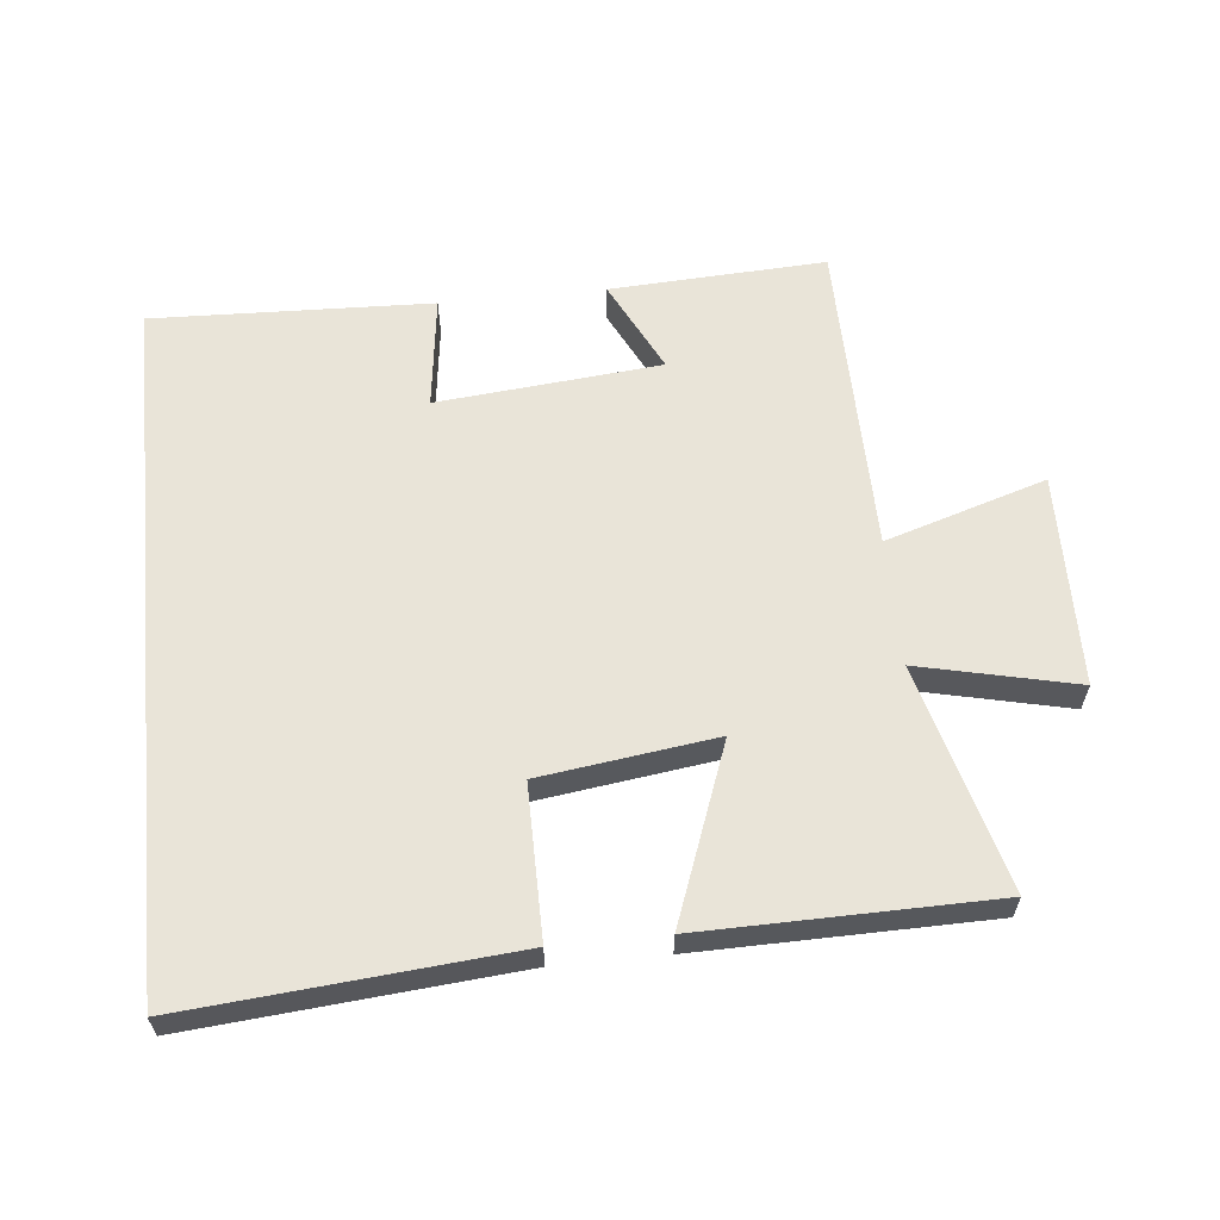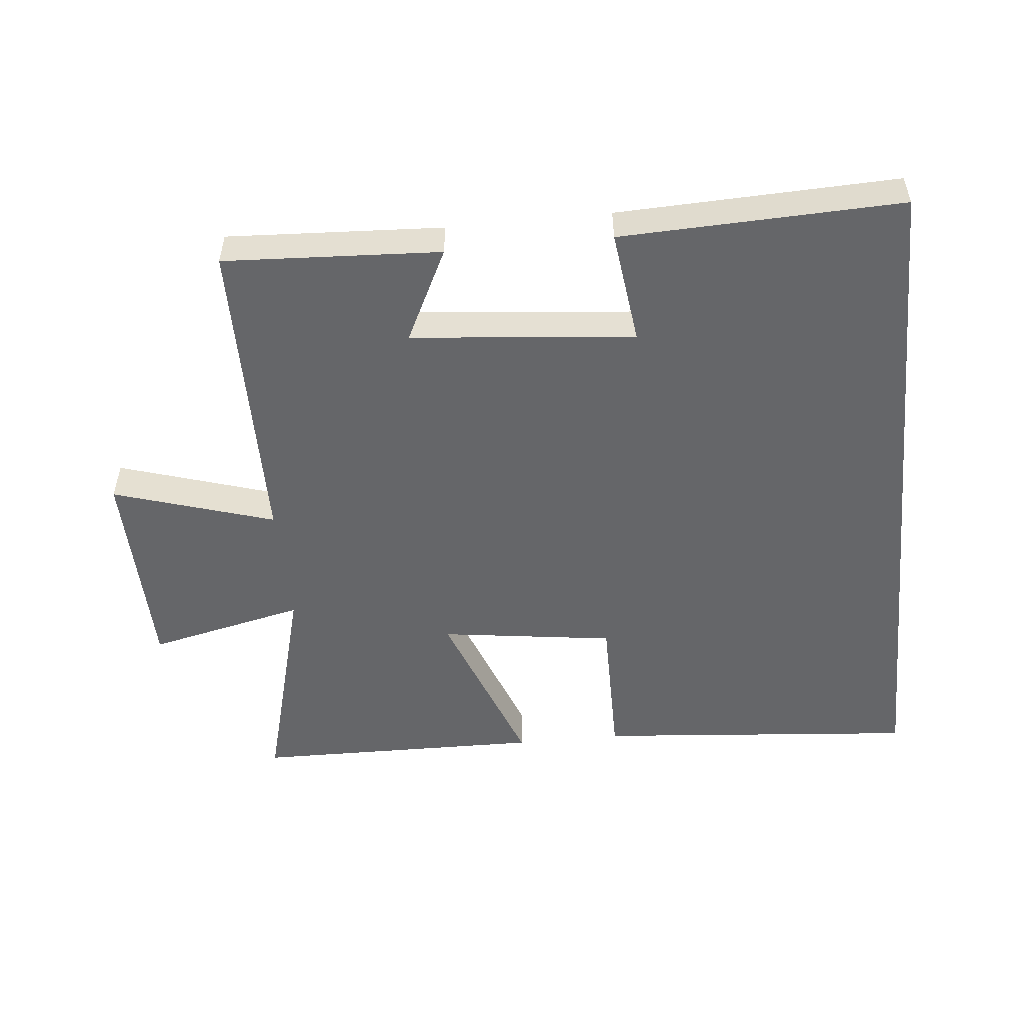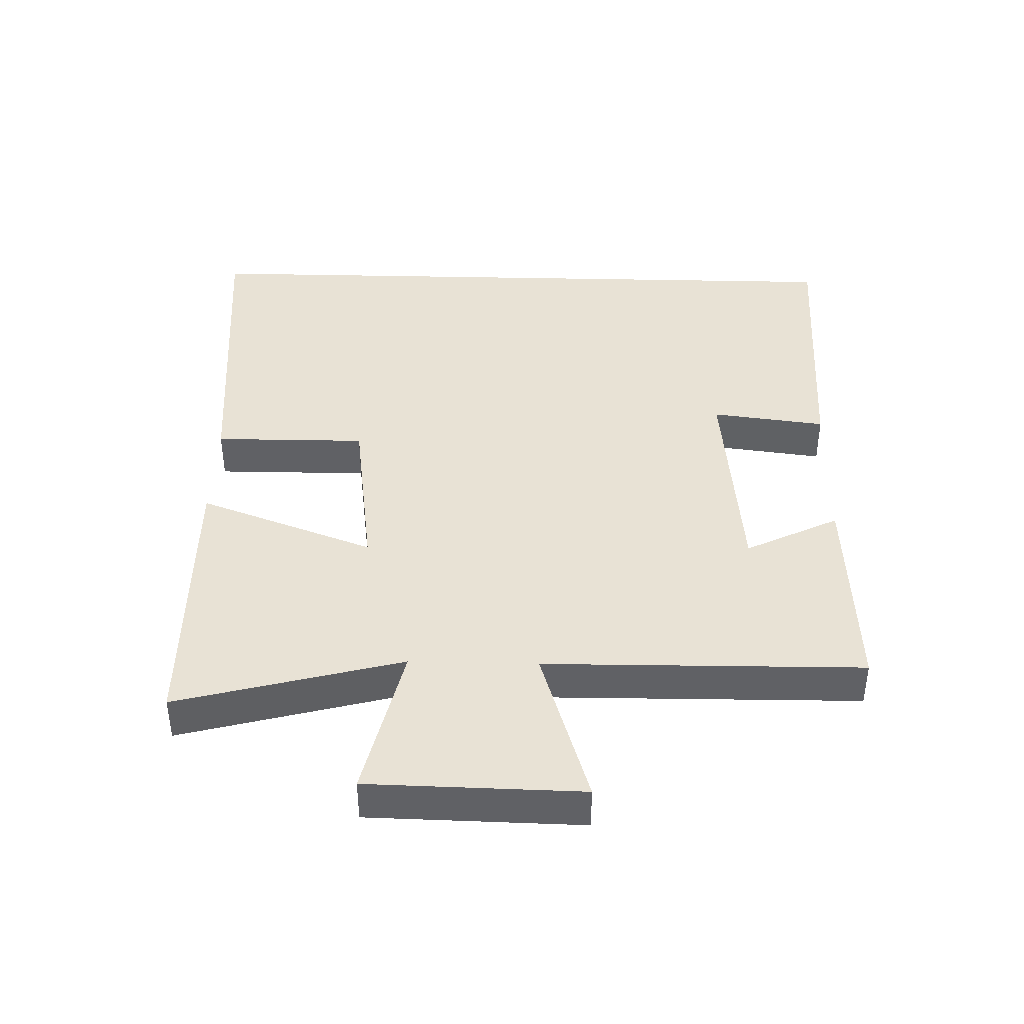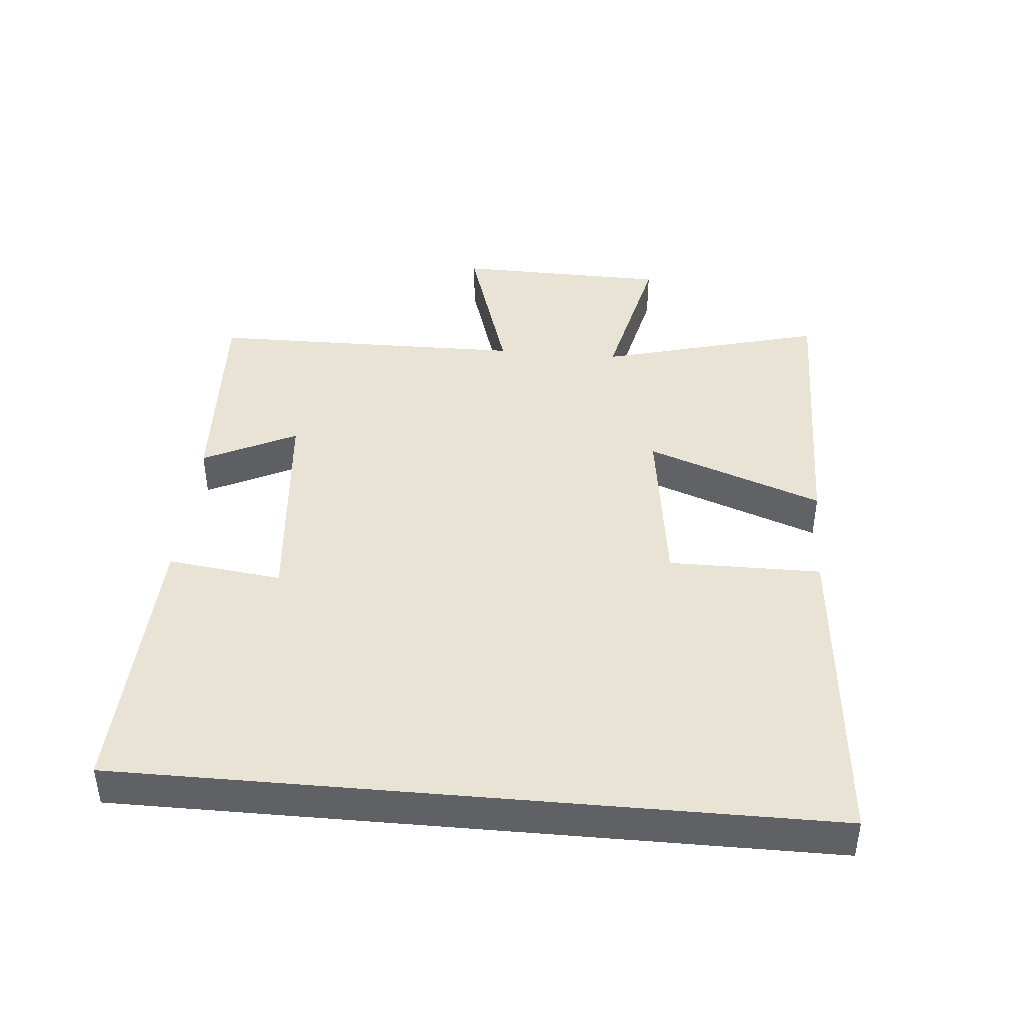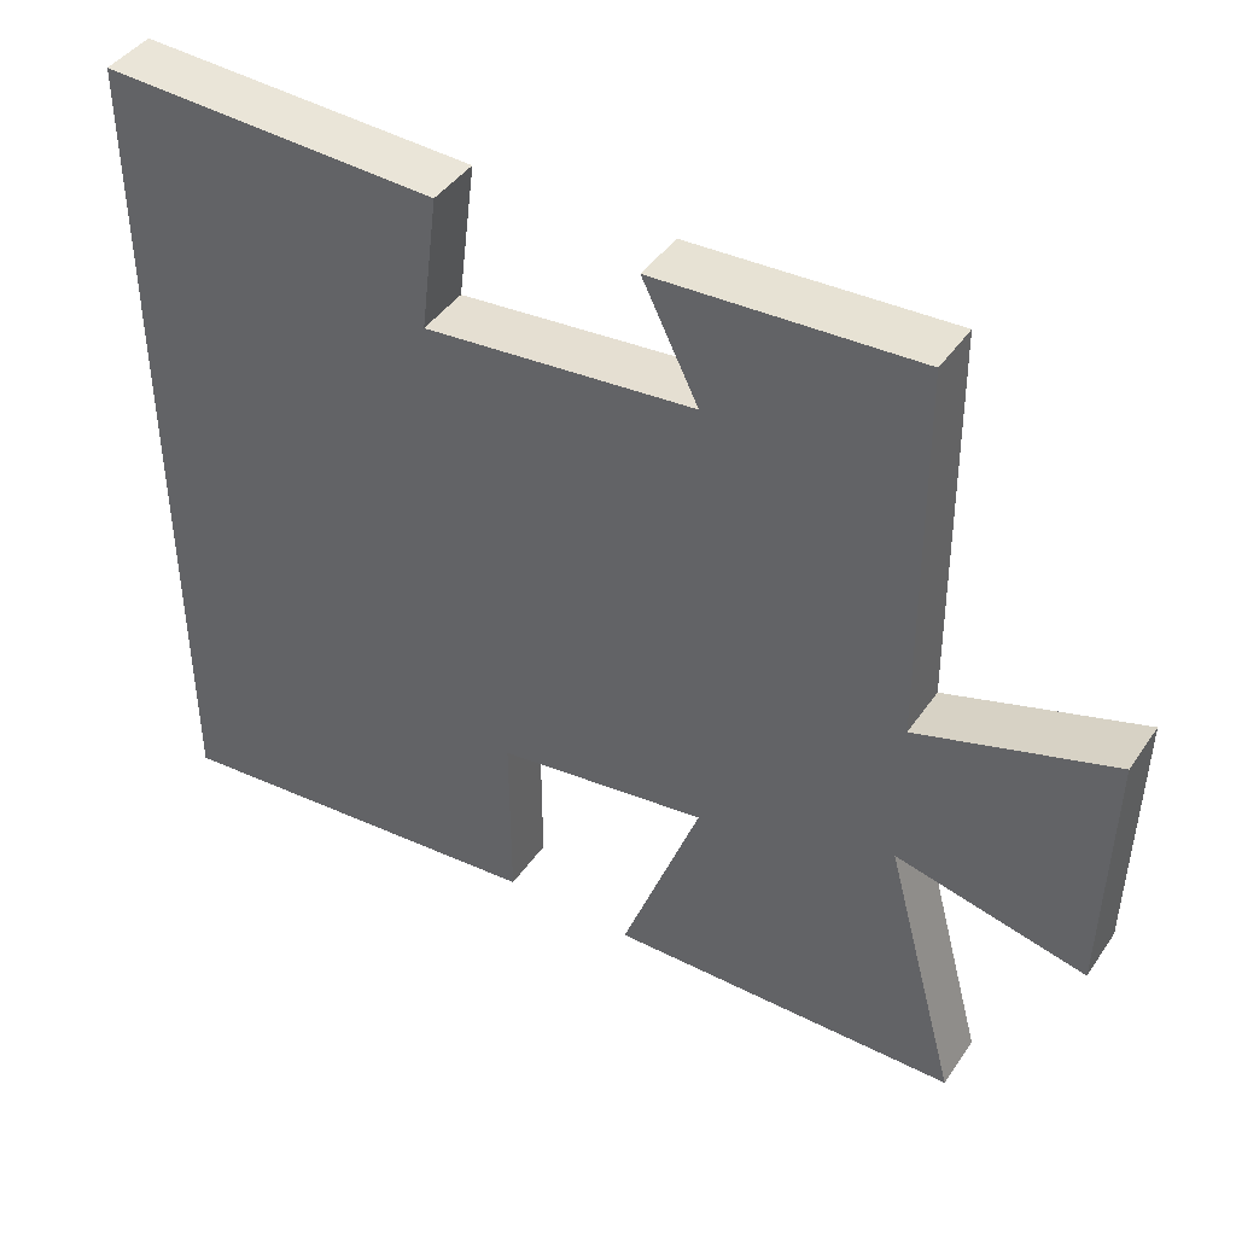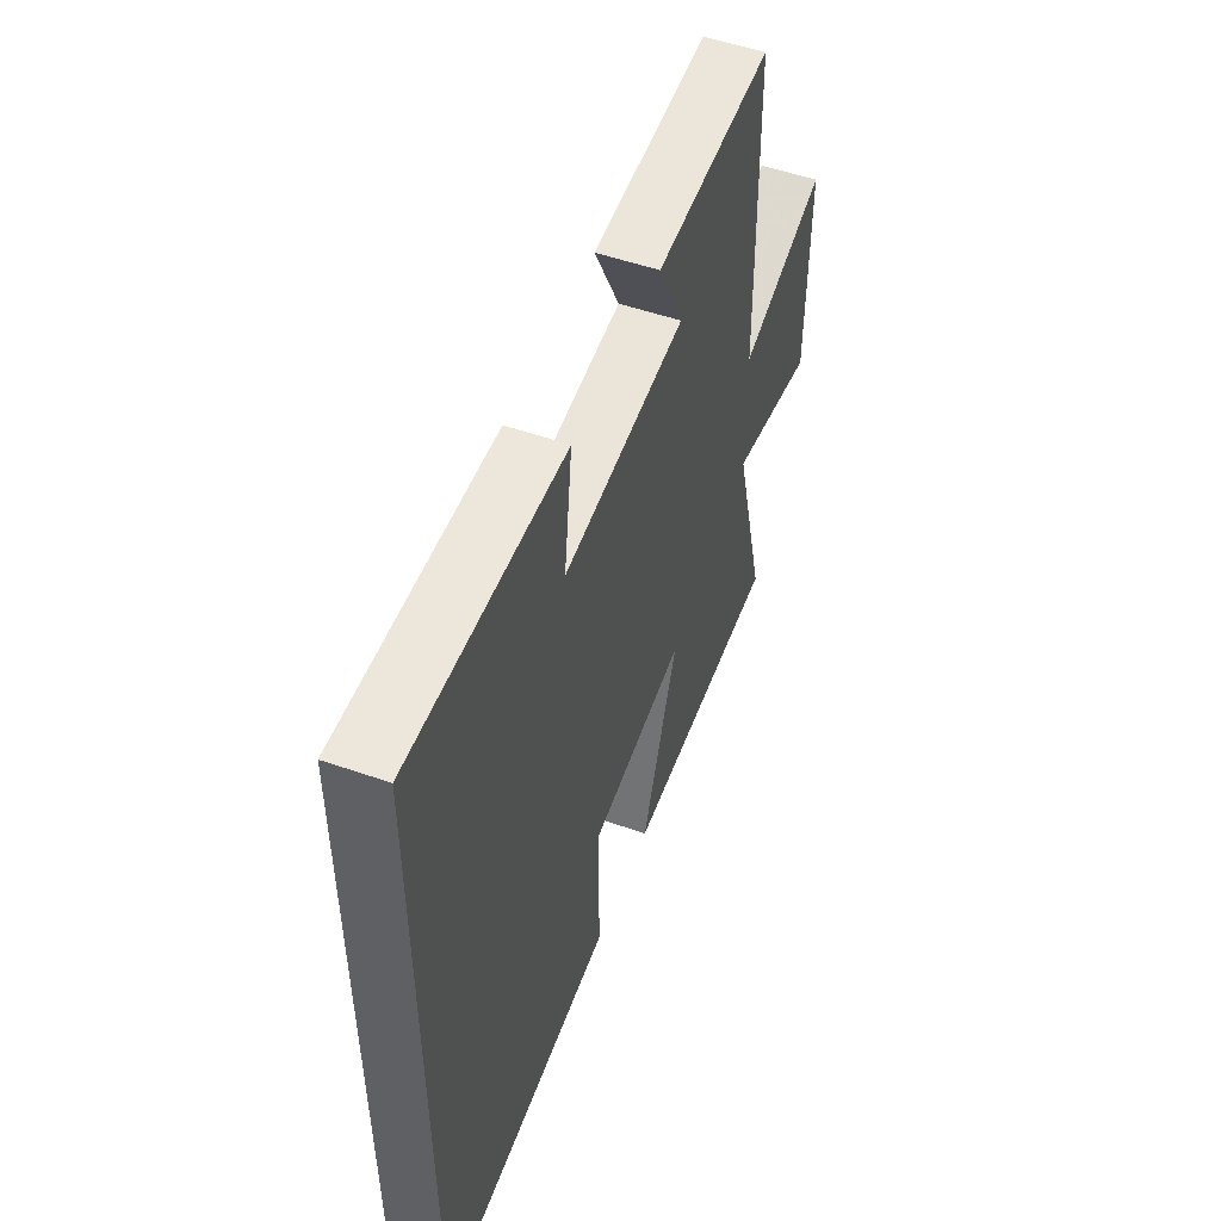
<metadata>
{"format":"obj","ext":"obj","renderer":"f3d","projection":"perspective","resolution":1024,"background":"white","views":[{"elev":60.7,"azim":174.2,"up":"+Y"},{"elev":-51.8,"azim":5.7,"up":"+Y"},{"elev":40.8,"azim":-88.5,"up":"+Y"},{"elev":42.2,"azim":95.1,"up":"+Y"},{"elev":42.9,"azim":-148.2,"up":"+Z"},{"elev":52.3,"azim":110.6,"up":"+Z"}]}
</metadata>
<code>
v -0.591 0.07 -0.494
v -0.5 0.07 -0.155
v -0.737 0.07 -0.209
v -0.743 0.07 0.113
v -0.5 0.07 0.037
v -0.495 0.07 0.517
v -0.169 0.07 0.5
v -0.239 0.07 0.359
v 0.099 0.07 0.327
v 0.077 0.07 0.5
v 0.5 0.07 0.515
v 0.5 0.07 -0.542
v 0.011 0.07 -0.5
v 0.012 0.07 -0.27
v -0.252 0.07 -0.234
v -0.153 0.07 -0.5
v -0.591 0 -0.494
v -0.5 0 -0.155
v -0.737 0 -0.209
v -0.743 0 0.113
v -0.5 0 0.037
v -0.495 0 0.517
v -0.169 0 0.5
v -0.239 0 0.359
v 0.099 0 0.327
v 0.077 0 0.5
v 0.5 0 0.515
v 0.5 0 -0.542
v 0.011 0 -0.5
v 0.012 0 -0.27
v -0.252 0 -0.234
v -0.153 0 -0.5
f 15 16 1 2
f 14 15 2
f 11 12 13 14
f 11 14 2
f 9 10 11
f 9 11 2 3
f 5 6 7 8
f 5 8 9
f 3 4 5
f 3 5 9
f 18 17 32 31
f 18 31 30
f 30 29 28 27
f 18 30 27
f 27 26 25
f 19 18 27 25
f 24 23 22 21
f 25 24 21
f 21 20 19
f 25 21 19
f 1 17 18 2
f 2 18 19 3
f 3 19 20 4
f 4 20 21 5
f 5 21 22 6
f 6 22 23 7
f 7 23 24 8
f 8 24 25 9
f 9 25 26 10
f 10 26 27 11
f 11 27 28 12
f 12 28 29 13
f 13 29 30 14
f 14 30 31 15
f 15 31 32 16
f 16 32 17 1

</code>
